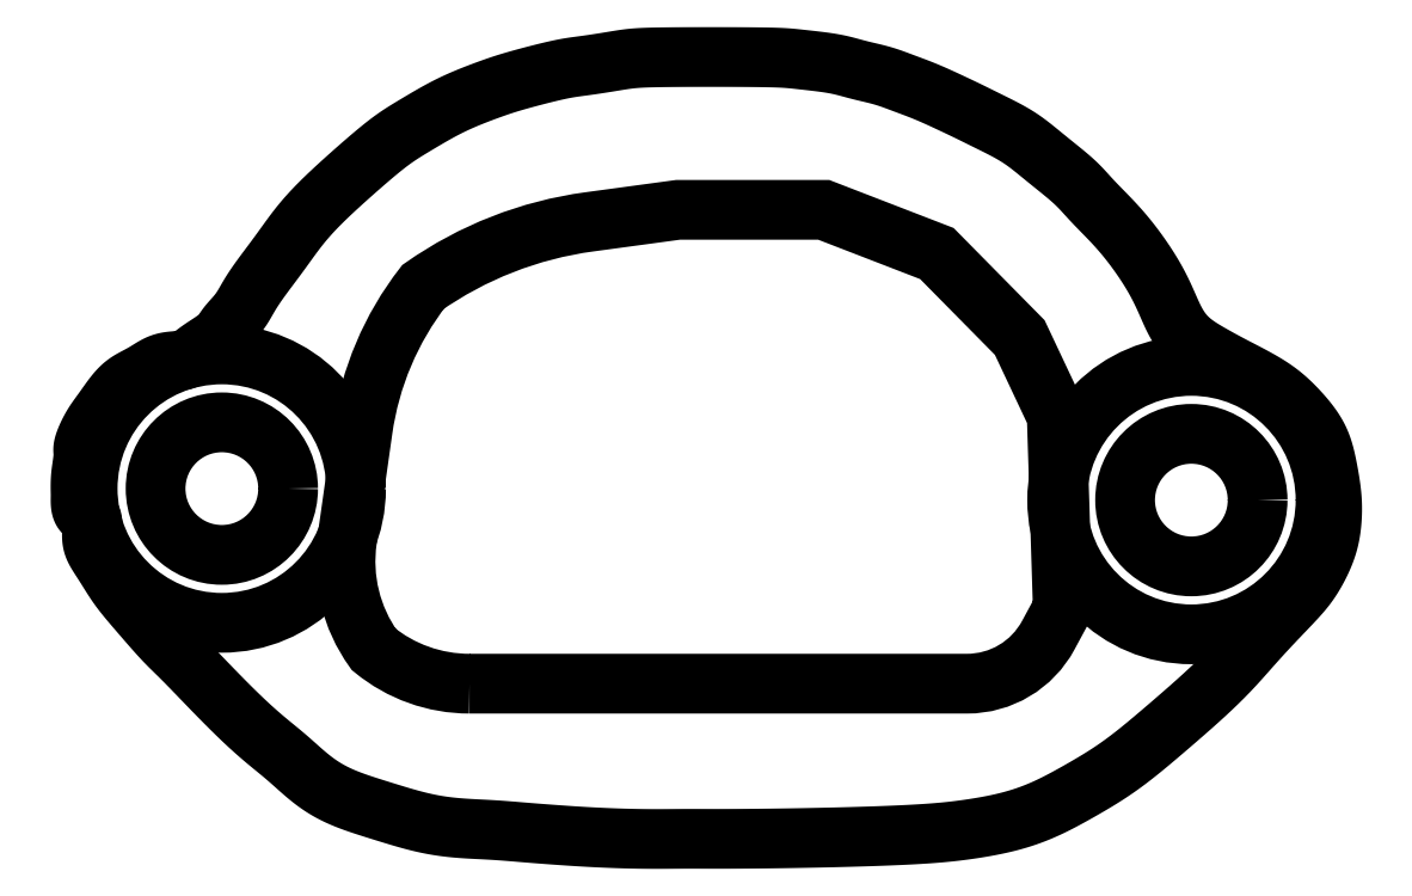
<metadata>
{"format":"dxf","ext":"dxf","renderer":"ezdxf+matplotlib","layout":"modelspace","background":"white","min_lineweight":24,"dpi":150}
</metadata>
<code>
0
SECTION
2
ENTITIES
0
CIRCLE
8
0
10
-1.28
20
-0.2346
30
0
40
0.1975
210
0
220
0
230
1
0
CIRCLE
8
0
10
1.61
20
-0.2689
30
0
40
0.1975
210
0
220
0
230
1
0
LWPOLYLINE
8
0
90
14
70
1
43
0
10
-0.5421
20
-0.816
10
0.9412
20
-0.816
42
0.2755
10
1.183
20
-0.6717
10
1.226
20
-0.5915
10
1.208
20
-0.018
10
1.098
20
0.2157
10
0.851
20
0.4661
10
0.5138
20
0.5963
10
0.07978
20
0.5963
10
-0.1854
20
0.5604
42
0.1198
10
-0.6803
20
0.3667
42
0.1305
10
-0.8603
20
-0.05856
10
-0.9071
20
-0.3886
42
0.193
10
-0.8274
20
-0.7139
42
0.1734
0
SPLINE
8
0
70
6
71
5
72
466
73
460
74
0
42
1e-09
43
1e-10
44
1e-10
40
0
40
0
40
0
40
0
40
0
40
0
40
0.002198
40
0.004396
40
0.006593
40
0.008791
40
0.01099
40
0.01319
40
0.01538
40
0.01758
40
0.01978
40
0.02198
40
0.02418
40
0.02637
40
0.02857
40
0.03077
40
0.03297
40
0.03516
40
0.03736
40
0.03956
40
0.04176
40
0.04396
40
0.04615
40
0.04835
40
0.05055
40
0.05275
40
0.05495
40
0.05714
40
0.05934
40
0.06154
40
0.06374
40
0.06593
40
0.06813
40
0.07033
40
0.07253
40
0.07473
40
0.07692
40
0.07912
40
0.08132
40
0.08352
40
0.08571
40
0.08791
40
0.09011
40
0.09231
40
0.09451
40
0.0967
40
0.0989
40
0.1011
40
0.1033
40
0.1055
40
0.1077
40
0.1099
40
0.1121
40
0.1143
40
0.1165
40
0.1187
40
0.1209
40
0.1231
40
0.1253
40
0.1275
40
0.1297
40
0.1319
40
0.1341
40
0.1363
40
0.1385
40
0.1407
40
0.1429
40
0.1451
40
0.1473
40
0.1495
40
0.1516
40
0.1538
40
0.156
40
0.1582
40
0.1604
40
0.1626
40
0.1648
40
0.167
40
0.1692
40
0.1714
40
0.1736
40
0.1758
40
0.178
40
0.1802
40
0.1824
40
0.1846
40
0.1868
40
0.189
40
0.1912
40
0.1934
40
0.1956
40
0.1978
40
0.2
40
0.2022
40
0.2044
40
0.2066
40
0.2088
40
0.211
40
0.2132
40
0.2154
40
0.2176
40
0.2198
40
0.222
40
0.2242
40
0.2264
40
0.2286
40
0.2308
40
0.233
40
0.2352
40
0.2374
40
0.2396
40
0.2418
40
0.244
40
0.2462
40
0.2484
40
0.2505
40
0.2527
40
0.2549
40
0.2571
40
0.2593
40
0.2615
40
0.2637
40
0.2659
40
0.2681
40
0.2703
40
0.2725
40
0.2747
40
0.2769
40
0.2791
40
0.2813
40
0.2835
40
0.2857
40
0.2879
40
0.2901
40
0.2923
40
0.2945
40
0.2967
40
0.2989
40
0.3011
40
0.3033
40
0.3055
40
0.3077
40
0.3099
40
0.3121
40
0.3143
40
0.3165
40
0.3187
40
0.3209
40
0.3231
40
0.3253
40
0.3275
40
0.3297
40
0.3319
40
0.3341
40
0.3363
40
0.3385
40
0.3407
40
0.3429
40
0.3451
40
0.3473
40
0.3495
40
0.3516
40
0.3538
40
0.356
40
0.3582
40
0.3604
40
0.3626
40
0.3648
40
0.367
40
0.3692
40
0.3714
40
0.3736
40
0.3758
40
0.378
40
0.3802
40
0.3824
40
0.3846
40
0.3868
40
0.389
40
0.3912
40
0.3934
40
0.3956
40
0.3978
40
0.4
40
0.4022
40
0.4044
40
0.4066
40
0.4088
40
0.411
40
0.4132
40
0.4154
40
0.4176
40
0.4198
40
0.422
40
0.4242
40
0.4264
40
0.4286
40
0.4308
40
0.433
40
0.4352
40
0.4374
40
0.4396
40
0.4418
40
0.444
40
0.4462
40
0.4484
40
0.4505
40
0.4527
40
0.4549
40
0.4571
40
0.4593
40
0.4615
40
0.4637
40
0.4659
40
0.4681
40
0.4703
40
0.4725
40
0.4747
40
0.4769
40
0.4791
40
0.4813
40
0.4835
40
0.4857
40
0.4879
40
0.4901
40
0.4923
40
0.4945
40
0.4967
40
0.4989
40
0.5011
40
0.5033
40
0.5055
40
0.5077
40
0.5099
40
0.5121
40
0.5143
40
0.5165
40
0.5187
40
0.5209
40
0.5231
40
0.5253
40
0.5275
40
0.5297
40
0.5319
40
0.5341
40
0.5363
40
0.5385
40
0.5407
40
0.5429
40
0.5451
40
0.5473
40
0.5495
40
0.5516
40
0.5538
40
0.556
40
0.5582
40
0.5604
40
0.5626
40
0.5648
40
0.567
40
0.5692
40
0.5714
40
0.5736
40
0.5758
40
0.578
40
0.5802
40
0.5824
40
0.5846
40
0.5868
40
0.589
40
0.5912
40
0.5934
40
0.5956
40
0.5978
40
0.6
40
0.6022
40
0.6044
40
0.6066
40
0.6088
40
0.611
40
0.6132
40
0.6154
40
0.6176
40
0.6198
40
0.622
40
0.6242
40
0.6264
40
0.6286
40
0.6308
40
0.633
40
0.6352
40
0.6374
40
0.6396
40
0.6418
40
0.644
40
0.6462
40
0.6484
40
0.6505
40
0.6527
40
0.6549
40
0.6571
40
0.6593
40
0.6615
40
0.6637
40
0.6659
40
0.6681
40
0.6703
40
0.6725
40
0.6747
40
0.6769
40
0.6791
40
0.6813
40
0.6835
40
0.6857
40
0.6879
40
0.6901
40
0.6923
40
0.6945
40
0.6967
40
0.6989
40
0.7011
40
0.7033
40
0.7055
40
0.7077
40
0.7099
40
0.7121
40
0.7143
40
0.7165
40
0.7187
40
0.7209
40
0.7231
40
0.7253
40
0.7275
40
0.7297
40
0.7319
40
0.7341
40
0.7363
40
0.7385
40
0.7407
40
0.7429
40
0.7451
40
0.7473
40
0.7495
40
0.7516
40
0.7538
40
0.756
40
0.7582
40
0.7604
40
0.7626
40
0.7648
40
0.767
40
0.7692
40
0.7714
40
0.7736
40
0.7758
40
0.778
40
0.7802
40
0.7824
40
0.7846
40
0.7868
40
0.789
40
0.7912
40
0.7934
40
0.7956
40
0.7978
40
0.8
40
0.8022
40
0.8044
40
0.8066
40
0.8088
40
0.811
40
0.8132
40
0.8154
40
0.8176
40
0.8198
40
0.822
40
0.8242
40
0.8264
40
0.8286
40
0.8308
40
0.833
40
0.8352
40
0.8374
40
0.8396
40
0.8418
40
0.844
40
0.8462
40
0.8484
40
0.8505
40
0.8527
40
0.8549
40
0.8571
40
0.8593
40
0.8615
40
0.8637
40
0.8659
40
0.8681
40
0.8703
40
0.8725
40
0.8747
40
0.8769
40
0.8791
40
0.8813
40
0.8835
40
0.8857
40
0.8879
40
0.8901
40
0.8923
40
0.8945
40
0.8967
40
0.8989
40
0.9011
40
0.9033
40
0.9055
40
0.9077
40
0.9099
40
0.9121
40
0.9143
40
0.9165
40
0.9187
40
0.9209
40
0.9231
40
0.9253
40
0.9275
40
0.9297
40
0.9319
40
0.9341
40
0.9363
40
0.9385
40
0.9407
40
0.9429
40
0.9451
40
0.9473
40
0.9495
40
0.9516
40
0.9538
40
0.956
40
0.9582
40
0.9604
40
0.9626
40
0.9648
40
0.967
40
0.9692
40
0.9714
40
0.9736
40
0.9758
40
0.978
40
0.9802
40
0.9824
40
0.9846
40
0.9868
40
0.989
40
0.9912
40
0.9934
40
0.9956
40
0.9978
40
1
40
1
40
1
40
1
40
1
40
1
41
1
41
1
41
1
41
1
41
1
41
1
41
1
41
1
41
1
41
1
41
1
41
1
41
1
41
1
41
1
41
1
41
1
41
1
41
1
41
1
41
1
41
1
41
1
41
1
41
1
41
1
41
1
41
1
41
1
41
1
41
1
41
1
41
1
41
1
41
1
41
1
41
1
41
1
41
1
41
1
41
1
41
1
41
1
41
1
41
1
41
1
41
1
41
1
41
1
41
1
41
1
41
1
41
1
41
1
41
1
41
1
41
1
41
1
41
1
41
1
41
1
41
1
41
1
41
1
41
1
41
1
41
1
41
1
41
1
41
1
41
1
41
1
41
1
41
1
41
1
41
1
41
1
41
1
41
1
41
1
41
1
41
1
41
1
41
1
41
1
41
1
41
1
41
1
41
1
41
1
41
1
41
1
41
1
41
1
41
1
41
1
41
1
41
1
41
1
41
1
41
1
41
1
41
1
41
1
41
1
41
1
41
1
41
1
41
1
41
1
41
1
41
1
41
1
41
1
41
1
41
1
41
1
41
1
41
1
41
1
41
1
41
1
41
1
41
1
41
1
41
1
41
1
41
1
41
1
41
1
41
1
41
1
41
1
41
1
41
1
41
1
41
1
41
1
41
1
41
1
41
1
41
1
41
1
41
1
41
1
41
1
41
1
41
1
41
1
41
1
41
1
41
1
41
1
41
1
41
1
41
1
41
1
41
1
41
1
41
1
41
1
41
1
41
1
41
1
41
1
41
1
41
1
41
1
41
1
41
1
41
1
41
1
41
1
41
1
41
1
41
1
41
1
41
1
41
1
41
1
41
1
41
1
41
1
41
1
41
1
41
1
41
1
41
1
41
1
41
1
41
1
41
1
41
1
41
1
41
1
41
1
41
1
41
1
41
1
41
1
41
1
41
1
41
1
41
1
41
1
41
1
41
1
41
1
41
1
41
1
41
1
41
1
41
1
41
1
41
1
41
1
41
1
41
1
41
1
41
1
41
1
41
1
41
1
41
1
41
1
41
1
41
1
41
1
41
1
41
1
41
1
41
1
41
1
41
1
41
1
41
1
41
1
41
1
41
1
41
1
41
1
41
1
41
1
41
1
41
1
41
1
41
1
41
1
41
1
41
1
41
1
41
1
41
1
41
1
41
1
41
1
41
1
41
1
41
1
41
1
41
1
41
1
41
1
41
1
41
1
41
1
41
1
41
1
41
1
41
1
41
1
41
1
41
1
41
1
41
1
41
1
41
1
41
1
41
1
41
1
41
1
41
1
41
1
41
1
41
1
41
1
41
1
41
1
41
1
41
1
41
1
41
1
41
1
41
1
41
1
41
1
41
1
41
1
41
1
41
1
41
1
41
1
41
1
41
1
41
1
41
1
41
1
41
1
41
1
41
1
41
1
41
1
41
1
41
1
41
1
41
1
41
1
41
1
41
1
41
1
41
1
41
1
41
1
41
1
41
1
41
1
41
1
41
1
41
1
41
1
41
1
41
1
41
1
41
1
41
1
41
1
41
1
41
1
41
1
41
1
41
1
41
1
41
1
41
1
41
1
41
1
41
1
41
1
41
1
41
1
41
1
41
1
41
1
41
1
41
1
41
1
41
1
41
1
41
1
41
1
41
1
41
1
41
1
41
1
41
1
41
1
41
1
41
1
41
1
41
1
41
1
41
1
41
1
41
1
41
1
41
1
41
1
41
1
41
1
41
1
41
1
41
1
41
1
41
1
41
1
41
1
41
1
41
1
41
1
41
1
41
1
41
1
41
1
41
1
41
1
41
1
41
1
41
1
41
1
41
1
41
1
41
1
41
1
41
1
41
1
41
1
41
1
41
1
41
1
41
1
41
1
41
1
41
1
41
1
41
1
41
1
41
1
41
1
41
1
41
1
41
1
41
1
41
1
41
1
41
1
41
1
41
1
41
1
41
1
41
1
41
1
41
1
41
1
41
1
41
1
41
1
41
1
41
1
41
1
41
1
41
1
41
1
41
1
41
1
41
1
41
1
41
1
41
1
41
1
41
1
41
1
41
1
41
1
41
1
41
1
41
1
41
1
41
1
41
1
41
1
10
0.2257
20
-1.279
30
0
10
0.2324
20
-1.278
30
0
10
0.2463
20
-1.278
30
0
10
0.2686
20
-1.278
30
0
10
0.3013
20
-1.278
30
0
10
0.3467
20
-1.278
30
0
10
0.3959
20
-1.277
30
0
10
0.4477
20
-1.276
30
0
10
0.5011
20
-1.275
30
0
10
0.5547
20
-1.274
30
0
10
0.6074
20
-1.272
30
0
10
0.6578
20
-1.271
30
0
10
0.7051
20
-1.269
30
0
10
0.7483
20
-1.267
30
0
10
0.787
20
-1.265
30
0
10
0.821
20
-1.263
30
0
10
0.8509
20
-1.261
30
0
10
0.8772
20
-1.258
30
0
10
0.901
20
-1.256
30
0
10
0.9232
20
-1.253
30
0
10
0.9448
20
-1.25
30
0
10
0.9667
20
-1.247
30
0
10
0.9894
20
-1.243
30
0
10
1.013
20
-1.239
30
0
10
1.038
20
-1.234
30
0
10
1.063
20
-1.228
30
0
10
1.088
20
-1.221
30
0
10
1.114
20
-1.213
30
0
10
1.139
20
-1.204
30
0
10
1.163
20
-1.194
30
0
10
1.186
20
-1.184
30
0
10
1.209
20
-1.173
30
0
10
1.231
20
-1.161
30
0
10
1.252
20
-1.15
30
0
10
1.272
20
-1.138
30
0
10
1.293
20
-1.126
30
0
10
1.313
20
-1.115
30
0
10
1.333
20
-1.103
30
0
10
1.352
20
-1.091
30
0
10
1.372
20
-1.078
30
0
10
1.391
20
-1.065
30
0
10
1.411
20
-1.051
30
0
10
1.43
20
-1.036
30
0
10
1.449
20
-1.021
30
0
10
1.468
20
-1.006
30
0
10
1.486
20
-0.9904
30
0
10
1.505
20
-0.9749
30
0
10
1.523
20
-0.9593
30
0
10
1.541
20
-0.9438
30
0
10
1.559
20
-0.9281
30
0
10
1.578
20
-0.9123
30
0
10
1.596
20
-0.8962
30
0
10
1.615
20
-0.8798
30
0
10
1.633
20
-0.8631
30
0
10
1.652
20
-0.8461
30
0
10
1.67
20
-0.829
30
0
10
1.688
20
-0.8119
30
0
10
1.705
20
-0.7948
30
0
10
1.722
20
-0.7779
30
0
10
1.738
20
-0.7611
30
0
10
1.753
20
-0.7444
30
0
10
1.768
20
-0.7275
30
0
10
1.783
20
-0.7102
30
0
10
1.799
20
-0.6923
30
0
10
1.816
20
-0.6739
30
0
10
1.833
20
-0.6549
30
0
10
1.851
20
-0.6357
30
0
10
1.869
20
-0.6166
30
0
10
1.887
20
-0.5981
30
0
10
1.903
20
-0.5807
30
0
10
1.919
20
-0.5647
30
0
10
1.932
20
-0.5501
30
0
10
1.943
20
-0.5366
30
0
10
1.954
20
-0.5236
30
0
10
1.963
20
-0.5104
30
0
10
1.972
20
-0.4962
30
0
10
1.981
20
-0.4808
30
0
10
1.99
20
-0.4641
30
0
10
1.999
20
-0.4463
30
0
10
2.007
20
-0.428
30
0
10
2.013
20
-0.4096
30
0
10
2.018
20
-0.3916
30
0
10
2.022
20
-0.3741
30
0
10
2.025
20
-0.357
30
0
10
2.027
20
-0.3404
30
0
10
2.029
20
-0.3239
30
0
10
2.029
20
-0.3074
30
0
10
2.03
20
-0.2905
30
0
10
2.029
20
-0.2732
30
0
10
2.028
20
-0.2553
30
0
10
2.026
20
-0.2368
30
0
10
2.023
20
-0.2178
30
0
10
2.02
20
-0.1987
30
0
10
2.016
20
-0.1795
30
0
10
2.013
20
-0.1606
30
0
10
2.008
20
-0.1422
30
0
10
2.004
20
-0.1241
30
0
10
1.998
20
-0.1065
30
0
10
1.991
20
-0.08931
30
0
10
1.982
20
-0.07238
30
0
10
1.972
20
-0.05576
30
0
10
1.96
20
-0.03954
30
0
10
1.947
20
-0.02382
30
0
10
1.934
20
-0.008693
30
0
10
1.921
20
0.005752
30
0
10
1.907
20
0.01951
30
0
10
1.893
20
0.03266
30
0
10
1.878
20
0.04532
30
0
10
1.862
20
0.0576
30
0
10
1.844
20
0.06962
30
0
10
1.825
20
0.08142
30
0
10
1.804
20
0.09298
30
0
10
1.783
20
0.1042
30
0
10
1.763
20
0.115
30
0
10
1.743
20
0.1253
30
0
10
1.724
20
0.1351
30
0
10
1.707
20
0.1443
30
0
10
1.691
20
0.1531
30
0
10
1.675
20
0.1617
30
0
10
1.66
20
0.1702
30
0
10
1.645
20
0.1792
30
0
10
1.63
20
0.1888
30
0
10
1.615
20
0.1995
30
0
10
1.6
20
0.2116
30
0
10
1.587
20
0.2254
30
0
10
1.575
20
0.241
30
0
10
1.565
20
0.2583
30
0
10
1.555
20
0.2771
30
0
10
1.546
20
0.297
30
0
10
1.537
20
0.3177
30
0
10
1.528
20
0.3386
30
0
10
1.518
20
0.3596
30
0
10
1.507
20
0.3804
30
0
10
1.495
20
0.4008
30
0
10
1.483
20
0.4208
30
0
10
1.471
20
0.4402
30
0
10
1.458
20
0.4592
30
0
10
1.444
20
0.4777
30
0
10
1.431
20
0.4957
30
0
10
1.417
20
0.5133
30
0
10
1.402
20
0.5305
30
0
10
1.388
20
0.5471
30
0
10
1.373
20
0.5632
30
0
10
1.358
20
0.5787
30
0
10
1.343
20
0.5935
30
0
10
1.33
20
0.6075
30
0
10
1.317
20
0.6205
30
0
10
1.306
20
0.6327
30
0
10
1.295
20
0.6441
30
0
10
1.286
20
0.655
30
0
10
1.275
20
0.6657
30
0
10
1.265
20
0.6763
30
0
10
1.253
20
0.6872
30
0
10
1.24
20
0.6984
30
0
10
1.226
20
0.7099
30
0
10
1.211
20
0.7216
30
0
10
1.196
20
0.7335
30
0
10
1.182
20
0.7454
30
0
10
1.167
20
0.7571
30
0
10
1.154
20
0.7684
30
0
10
1.14
20
0.7793
30
0
10
1.127
20
0.7897
30
0
10
1.114
20
0.7996
30
0
10
1.1
20
0.8091
30
0
10
1.086
20
0.8183
30
0
10
1.07
20
0.8274
30
0
10
1.054
20
0.8362
30
0
10
1.037
20
0.8449
30
0
10
1.02
20
0.8533
30
0
10
1.003
20
0.8615
30
0
10
0.9872
20
0.8694
30
0
10
0.9722
20
0.8768
30
0
10
0.958
20
0.8838
30
0
10
0.9446
20
0.8904
30
0
10
0.9316
20
0.8967
30
0
10
0.9185
20
0.9029
30
0
10
0.9048
20
0.9094
30
0
10
0.89
20
0.9163
30
0
10
0.8741
20
0.9238
30
0
10
0.8572
20
0.9316
30
0
10
0.8397
20
0.9394
30
0
10
0.8224
20
0.9468
30
0
10
0.8056
20
0.9537
30
0
10
0.7896
20
0.9599
30
0
10
0.7746
20
0.9655
30
0
10
0.7602
20
0.9708
30
0
10
0.7462
20
0.9761
30
0
10
0.7322
20
0.9814
30
0
10
0.7179
20
0.9866
30
0
10
0.7031
20
0.9917
30
0
10
0.6877
20
0.9964
30
0
10
0.6718
20
1.001
30
0
10
0.6557
20
1.004
30
0
10
0.6399
20
1.008
30
0
10
0.6245
20
1.012
30
0
10
0.6099
20
1.016
30
0
10
0.5958
20
1.02
30
0
10
0.5819
20
1.023
30
0
10
0.5679
20
1.027
30
0
10
0.5532
20
1.03
30
0
10
0.5377
20
1.033
30
0
10
0.5212
20
1.035
30
0
10
0.5039
20
1.038
30
0
10
0.4861
20
1.04
30
0
10
0.4685
20
1.042
30
0
10
0.452
20
1.044
30
0
10
0.4369
20
1.045
30
0
10
0.4232
20
1.047
30
0
10
0.4098
20
1.048
30
0
10
0.3949
20
1.049
30
0
10
0.3764
20
1.05
30
0
10
0.3528
20
1.051
30
0
10
0.323
20
1.051
30
0
10
0.2875
20
1.052
30
0
10
0.2471
20
1.052
30
0
10
0.2035
20
1.052
30
0
10
0.1587
20
1.052
30
0
10
0.1146
20
1.052
30
0
10
0.07329
20
1.052
30
0
10
0.03631
20
1.051
30
0
10
0.004711
20
1.051
30
0
10
-0.02123
20
1.05
30
0
10
-0.04231
20
1.049
30
0
10
-0.06015
20
1.047
30
0
10
-0.07662
20
1.045
30
0
10
-0.09351
20
1.043
30
0
10
-0.112
20
1.04
30
0
10
-0.1323
20
1.036
30
0
10
-0.1534
20
1.033
30
0
10
-0.1744
20
1.03
30
0
10
-0.1939
20
1.027
30
0
10
-0.2113
20
1.025
30
0
10
-0.2269
20
1.022
30
0
10
-0.2417
20
1.02
30
0
10
-0.2572
20
1.018
30
0
10
-0.2748
20
1.014
30
0
10
-0.295
20
1.009
30
0
10
-0.3172
20
1.004
30
0
10
-0.3405
20
0.9982
30
0
10
-0.3634
20
0.9922
30
0
10
-0.3849
20
0.9864
30
0
10
-0.404
20
0.9811
30
0
10
-0.4208
20
0.9761
30
0
10
-0.436
20
0.9714
30
0
10
-0.4505
20
0.9667
30
0
10
-0.4656
20
0.9615
30
0
10
-0.4817
20
0.9558
30
0
10
-0.499
20
0.9494
30
0
10
-0.5172
20
0.9426
30
0
10
-0.5357
20
0.9353
30
0
10
-0.5542
20
0.9278
30
0
10
-0.5723
20
0.9199
30
0
10
-0.59
20
0.9118
30
0
10
-0.6074
20
0.9033
30
0
10
-0.6246
20
0.8943
30
0
10
-0.6419
20
0.8848
30
0
10
-0.659
20
0.8751
30
0
10
-0.6758
20
0.8652
30
0
10
-0.6921
20
0.8556
30
0
10
-0.7077
20
0.8463
30
0
10
-0.7224
20
0.8374
30
0
10
-0.7364
20
0.8287
30
0
10
-0.7502
20
0.8199
30
0
10
-0.7643
20
0.8104
30
0
10
-0.7791
20
0.7996
30
0
10
-0.795
20
0.7873
30
0
10
-0.8123
20
0.7734
30
0
10
-0.831
20
0.7578
30
0
10
-0.8509
20
0.7407
30
0
10
-0.8718
20
0.7225
30
0
10
-0.8933
20
0.7035
30
0
10
-0.9152
20
0.684
30
0
10
-0.937
20
0.6642
30
0
10
-0.9582
20
0.6444
30
0
10
-0.9786
20
0.6249
30
0
10
-0.9979
20
0.6056
30
0
10
-1.016
20
0.5867
30
0
10
-1.032
20
0.5681
30
0
10
-1.047
20
0.5499
30
0
10
-1.061
20
0.5317
30
0
10
-1.075
20
0.5135
30
0
10
-1.088
20
0.495
30
0
10
-1.102
20
0.4761
30
0
10
-1.116
20
0.4567
30
0
10
-1.131
20
0.4369
30
0
10
-1.146
20
0.417
30
0
10
-1.16
20
0.3972
30
0
10
-1.174
20
0.3782
30
0
10
-1.186
20
0.3602
30
0
10
-1.197
20
0.3435
30
0
10
-1.206
20
0.3284
30
0
10
-1.213
20
0.3147
30
0
10
-1.221
20
0.302
30
0
10
-1.23
20
0.29
30
0
10
-1.239
20
0.2785
30
0
10
-1.249
20
0.2674
30
0
10
-1.259
20
0.2568
30
0
10
-1.267
20
0.2467
30
0
10
-1.273
20
0.2371
30
0
10
-1.28
20
0.2278
30
0
10
-1.288
20
0.2185
30
0
10
-1.3
20
0.209
30
0
10
-1.315
20
0.1992
30
0
10
-1.33
20
0.189
30
0
10
-1.346
20
0.1789
30
0
10
-1.359
20
0.1691
30
0
10
-1.37
20
0.1604
30
0
10
-1.38
20
0.1535
30
0
10
-1.391
20
0.149
30
0
10
-1.404
20
0.1467
30
0
10
-1.419
20
0.1456
30
0
10
-1.435
20
0.1444
30
0
10
-1.451
20
0.1417
30
0
10
-1.465
20
0.1369
30
0
10
-1.479
20
0.1302
30
0
10
-1.492
20
0.1226
30
0
10
-1.504
20
0.1148
30
0
10
-1.516
20
0.1075
30
0
10
-1.528
20
0.1009
30
0
10
-1.54
20
0.09469
30
0
10
-1.552
20
0.08827
30
0
10
-1.564
20
0.08094
30
0
10
-1.575
20
0.072
30
0
10
-1.587
20
0.06099
30
0
10
-1.598
20
0.04791
30
0
10
-1.609
20
0.03347
30
0
10
-1.62
20
0.01871
30
0
10
-1.629
20
0.004636
30
0
10
-1.639
20
-0.008165
30
0
10
-1.647
20
-0.01999
30
0
10
-1.656
20
-0.03199
30
0
10
-1.665
20
-0.04531
30
0
10
-1.673
20
-0.06064
30
0
10
-1.681
20
-0.07729
30
0
10
-1.688
20
-0.09329
30
0
10
-1.693
20
-0.1067
30
0
10
-1.694
20
-0.1163
30
0
10
-1.694
20
-0.1235
30
0
10
-1.693
20
-0.1316
30
0
10
-1.693
20
-0.1427
30
0
10
-1.695
20
-0.1565
30
0
10
-1.697
20
-0.1712
30
0
10
-1.699
20
-0.185
30
0
10
-1.701
20
-0.1976
30
0
10
-1.701
20
-0.2096
30
0
10
-1.702
20
-0.2216
30
0
10
-1.702
20
-0.2331
30
0
10
-1.702
20
-0.243
30
0
10
-1.701
20
-0.2507
30
0
10
-1.701
20
-0.2585
30
0
10
-1.702
20
-0.2692
30
0
10
-1.701
20
-0.2831
30
0
10
-1.699
20
-0.2969
30
0
10
-1.693
20
-0.3069
30
0
10
-1.684
20
-0.312
30
0
10
-1.674
20
-0.3155
30
0
10
-1.668
20
-0.3221
30
0
10
-1.665
20
-0.3341
30
0
10
-1.666
20
-0.3504
30
0
10
-1.668
20
-0.3685
30
0
10
-1.668
20
-0.386
30
0
10
-1.665
20
-0.4017
30
0
10
-1.659
20
-0.416
30
0
10
-1.651
20
-0.4298
30
0
10
-1.642
20
-0.4441
30
0
10
-1.632
20
-0.4593
30
0
10
-1.622
20
-0.4753
30
0
10
-1.612
20
-0.4915
30
0
10
-1.602
20
-0.5075
30
0
10
-1.591
20
-0.5229
30
0
10
-1.58
20
-0.5378
30
0
10
-1.569
20
-0.5527
30
0
10
-1.556
20
-0.5681
30
0
10
-1.542
20
-0.5845
30
0
10
-1.527
20
-0.602
30
0
10
-1.511
20
-0.6203
30
0
10
-1.495
20
-0.6386
30
0
10
-1.48
20
-0.6562
30
0
10
-1.466
20
-0.6722
30
0
10
-1.453
20
-0.6862
30
0
10
-1.441
20
-0.6985
30
0
10
-1.43
20
-0.7097
30
0
10
-1.418
20
-0.7211
30
0
10
-1.405
20
-0.734
30
0
10
-1.389
20
-0.7496
30
0
10
-1.371
20
-0.7685
30
0
10
-1.349
20
-0.7905
30
0
10
-1.326
20
-0.8151
30
0
10
-1.3
20
-0.8415
30
0
10
-1.273
20
-0.8686
30
0
10
-1.247
20
-0.8954
30
0
10
-1.221
20
-0.9207
30
0
10
-1.196
20
-0.9438
30
0
10
-1.173
20
-0.9642
30
0
10
-1.152
20
-0.982
30
0
10
-1.133
20
-0.9976
30
0
10
-1.116
20
-1.012
30
0
10
-1.1
20
-1.025
30
0
10
-1.084
20
-1.039
30
0
10
-1.068
20
-1.052
30
0
10
-1.052
20
-1.067
30
0
10
-1.036
20
-1.082
30
0
10
-1.018
20
-1.097
30
0
10
-0.9989
20
-1.111
30
0
10
-0.9788
20
-1.125
30
0
10
-0.9574
20
-1.137
30
0
10
-0.935
20
-1.149
30
0
10
-0.9115
20
-1.159
30
0
10
-0.8873
20
-1.168
30
0
10
-0.8626
20
-1.176
30
0
10
-0.8375
20
-1.185
30
0
10
-0.8122
20
-1.192
30
0
10
-0.7869
20
-1.2
30
0
10
-0.7616
20
-1.208
30
0
10
-0.7363
20
-1.216
30
0
10
-0.7109
20
-1.223
30
0
10
-0.6855
20
-1.229
30
0
10
-0.66
20
-1.235
30
0
10
-0.6346
20
-1.239
30
0
10
-0.6093
20
-1.243
30
0
10
-0.5844
20
-1.245
30
0
10
-0.5601
20
-1.247
30
0
10
-0.5365
20
-1.249
30
0
10
-0.5138
20
-1.25
30
0
10
-0.4921
20
-1.251
30
0
10
-0.4711
20
-1.252
30
0
10
-0.4506
20
-1.254
30
0
10
-0.4302
20
-1.255
30
0
10
-0.4096
20
-1.257
30
0
10
-0.3884
20
-1.259
30
0
10
-0.3668
20
-1.26
30
0
10
-0.3449
20
-1.262
30
0
10
-0.3233
20
-1.264
30
0
10
-0.3025
20
-1.265
30
0
10
-0.2827
20
-1.267
30
0
10
-0.2642
20
-1.268
30
0
10
-0.2467
20
-1.269
30
0
10
-0.2295
20
-1.27
30
0
10
-0.2117
20
-1.272
30
0
10
-0.1927
20
-1.273
30
0
10
-0.1719
20
-1.274
30
0
10
-0.1491
20
-1.275
30
0
10
-0.1245
20
-1.276
30
0
10
-0.0987
20
-1.277
30
0
10
-0.07225
20
-1.278
30
0
10
-0.04586
20
-1.278
30
0
10
-0.02017
20
-1.279
30
0
10
0.004303
20
-1.279
30
0
10
0.02725
20
-1.279
30
0
10
0.04857
20
-1.279
30
0
10
0.06838
20
-1.279
30
0
10
0.08706
20
-1.278
30
0
10
0.1052
20
-1.278
30
0
10
0.1239
20
-1.278
30
0
10
0.144
20
-1.278
30
0
10
0.1669
20
-1.279
30
0
10
0.1881
20
-1.279
30
0
10
0.206
20
-1.279
30
0
10
0.2189
20
-1.279
30
0
10
0.2257
20
-1.279
30
0
0
CIRCLE
8
0
10
-1.28
20
-0.2346
30
0
40
0.4
210
0
220
0
230
1
0
CIRCLE
8
0
10
1.61
20
-0.2689
30
0
40
0.4
210
0
220
0
230
1
0
ENDSEC
0
EOF

</code>
